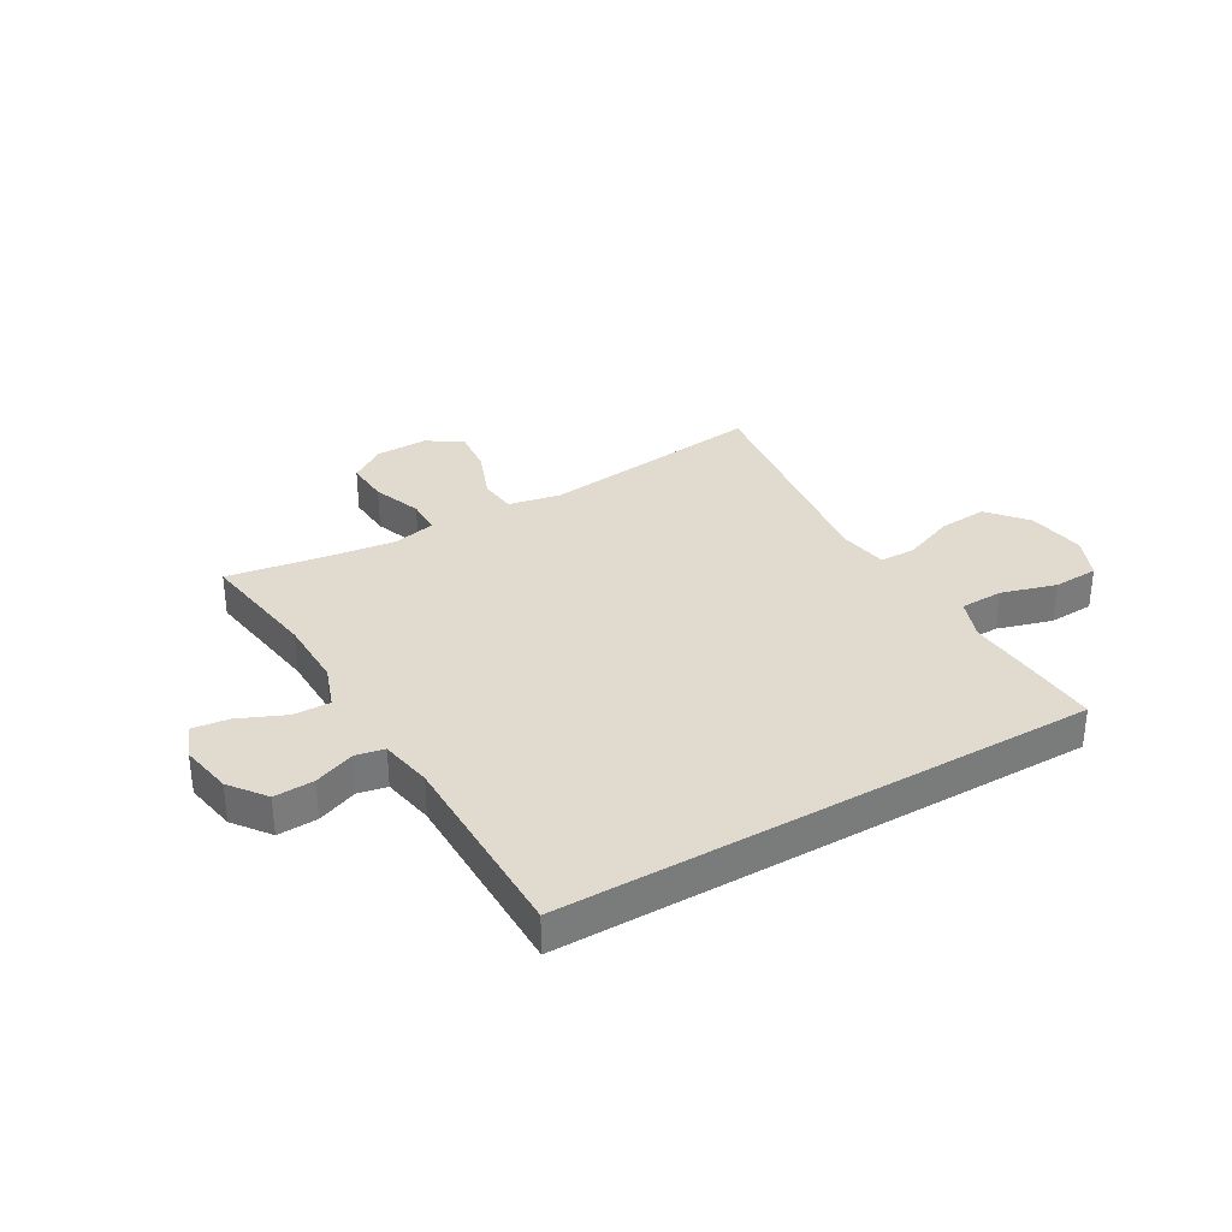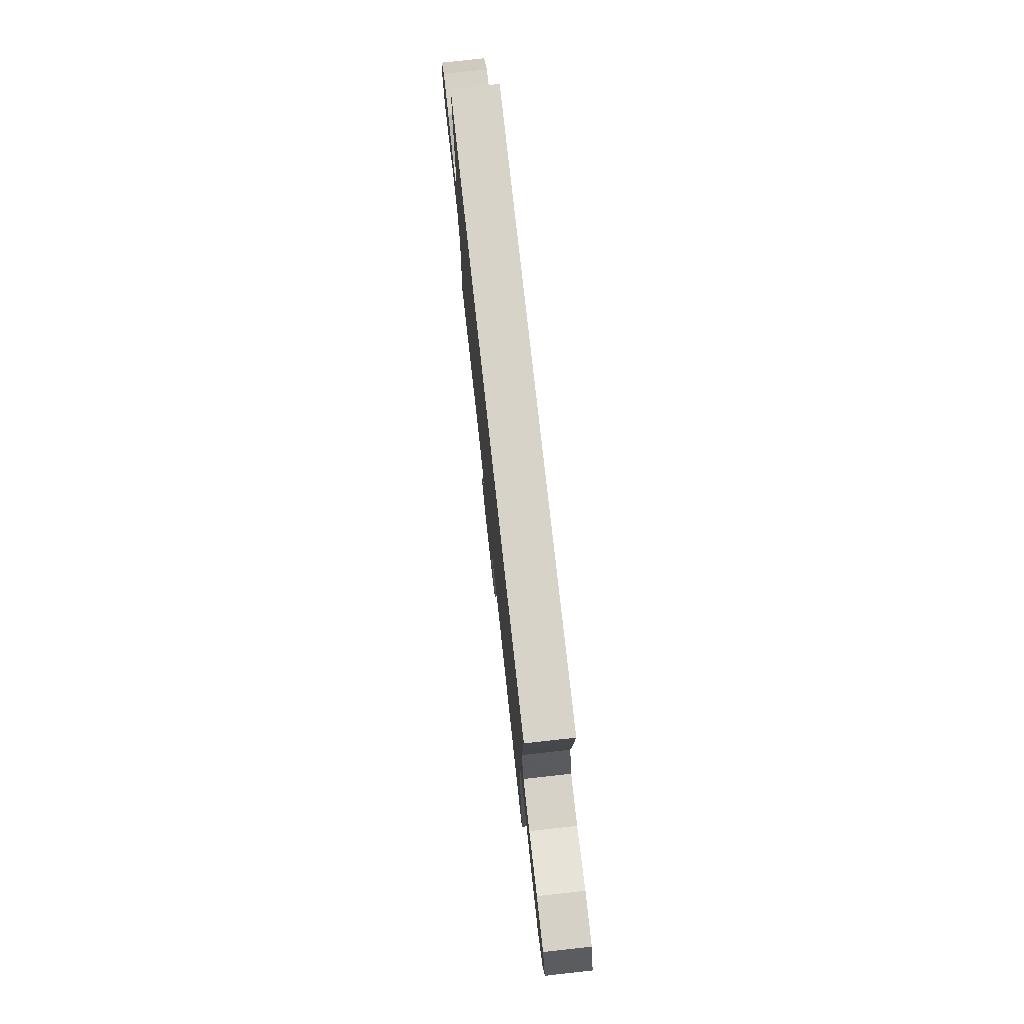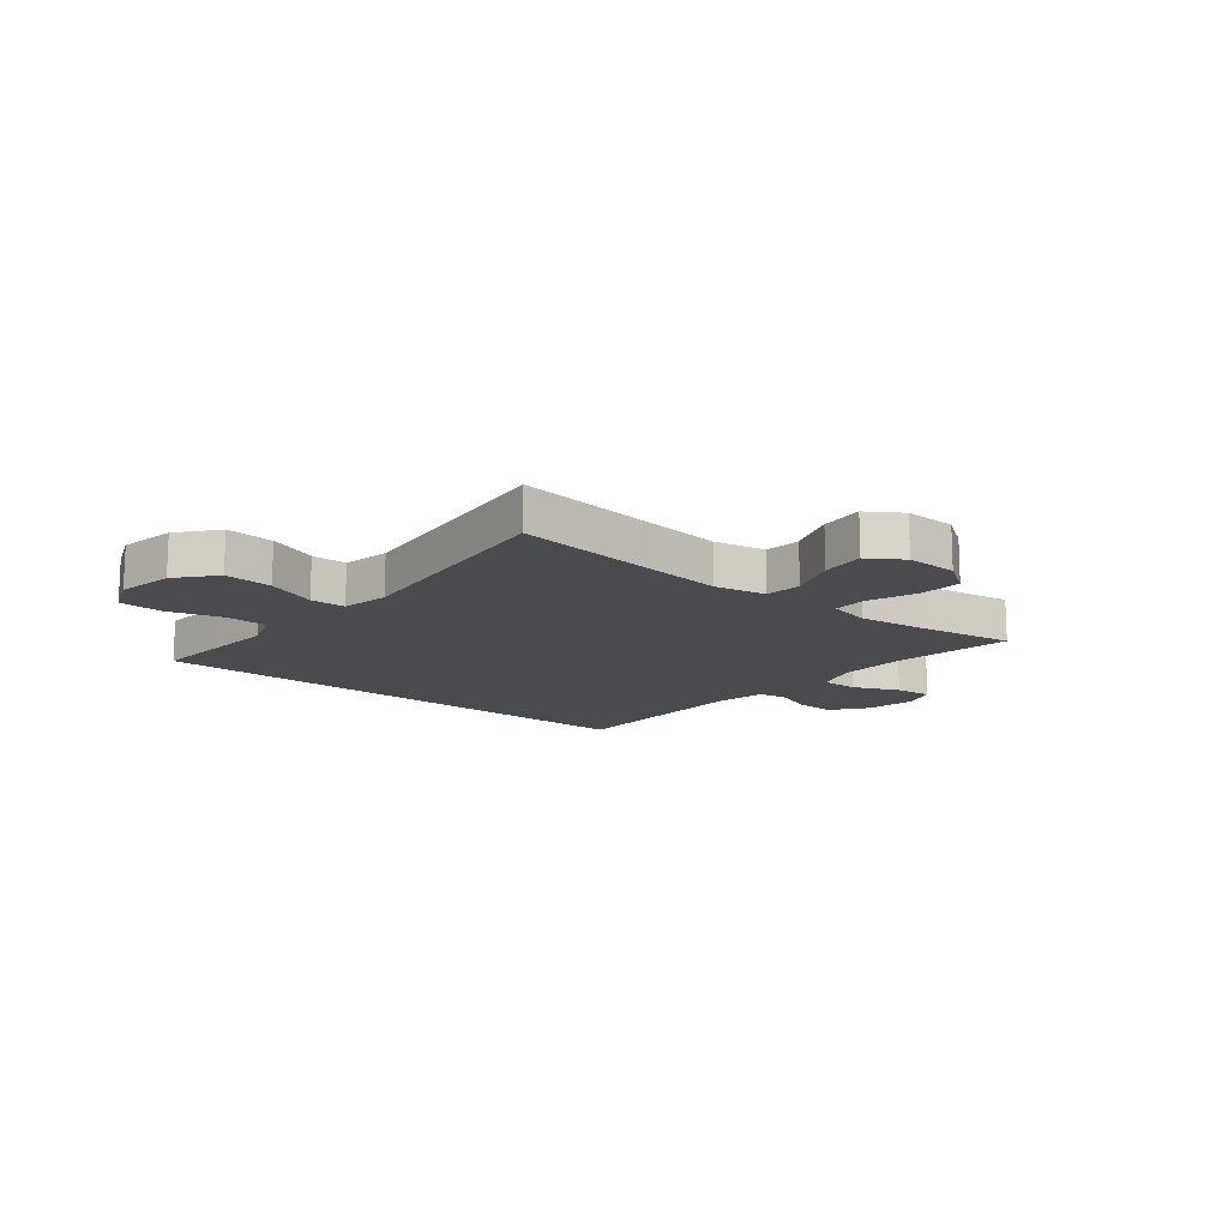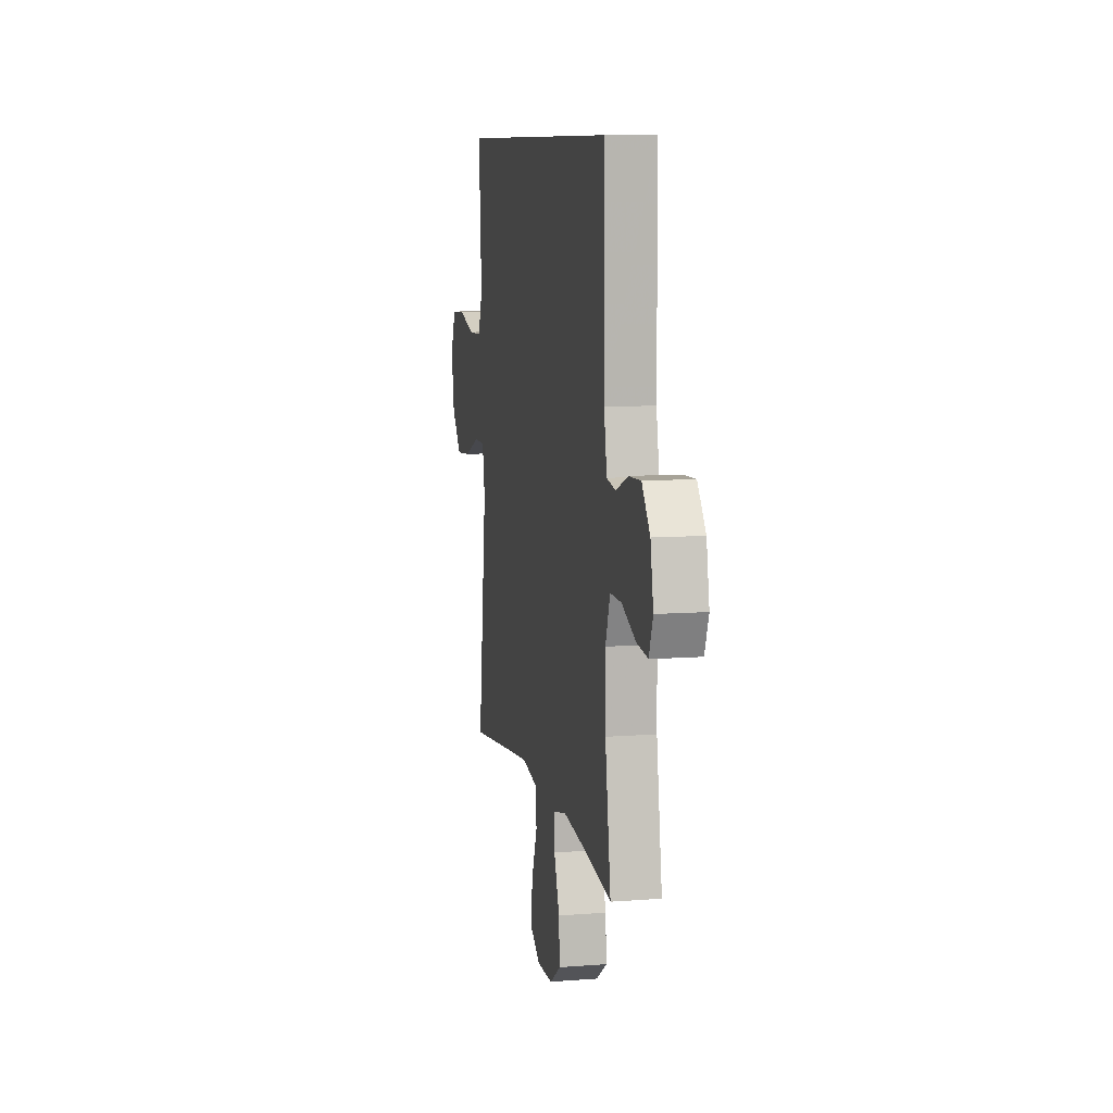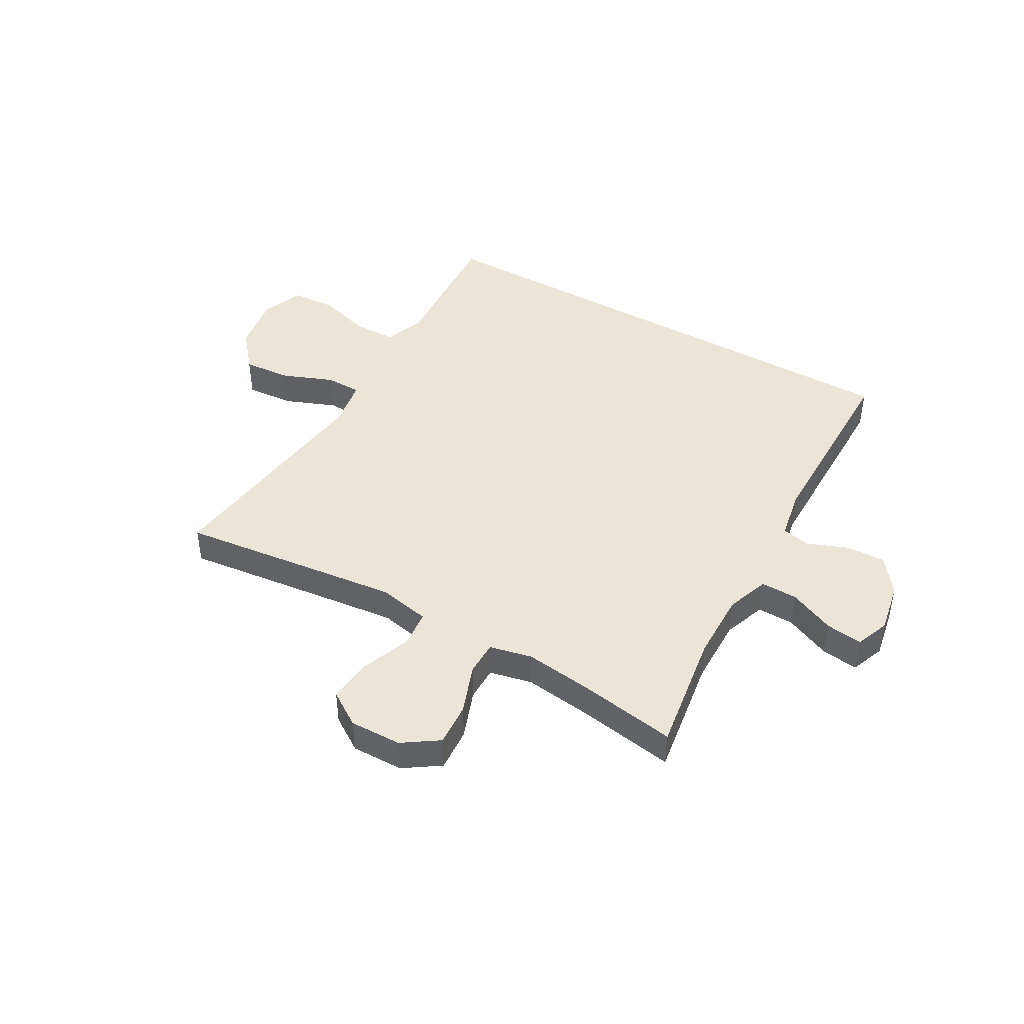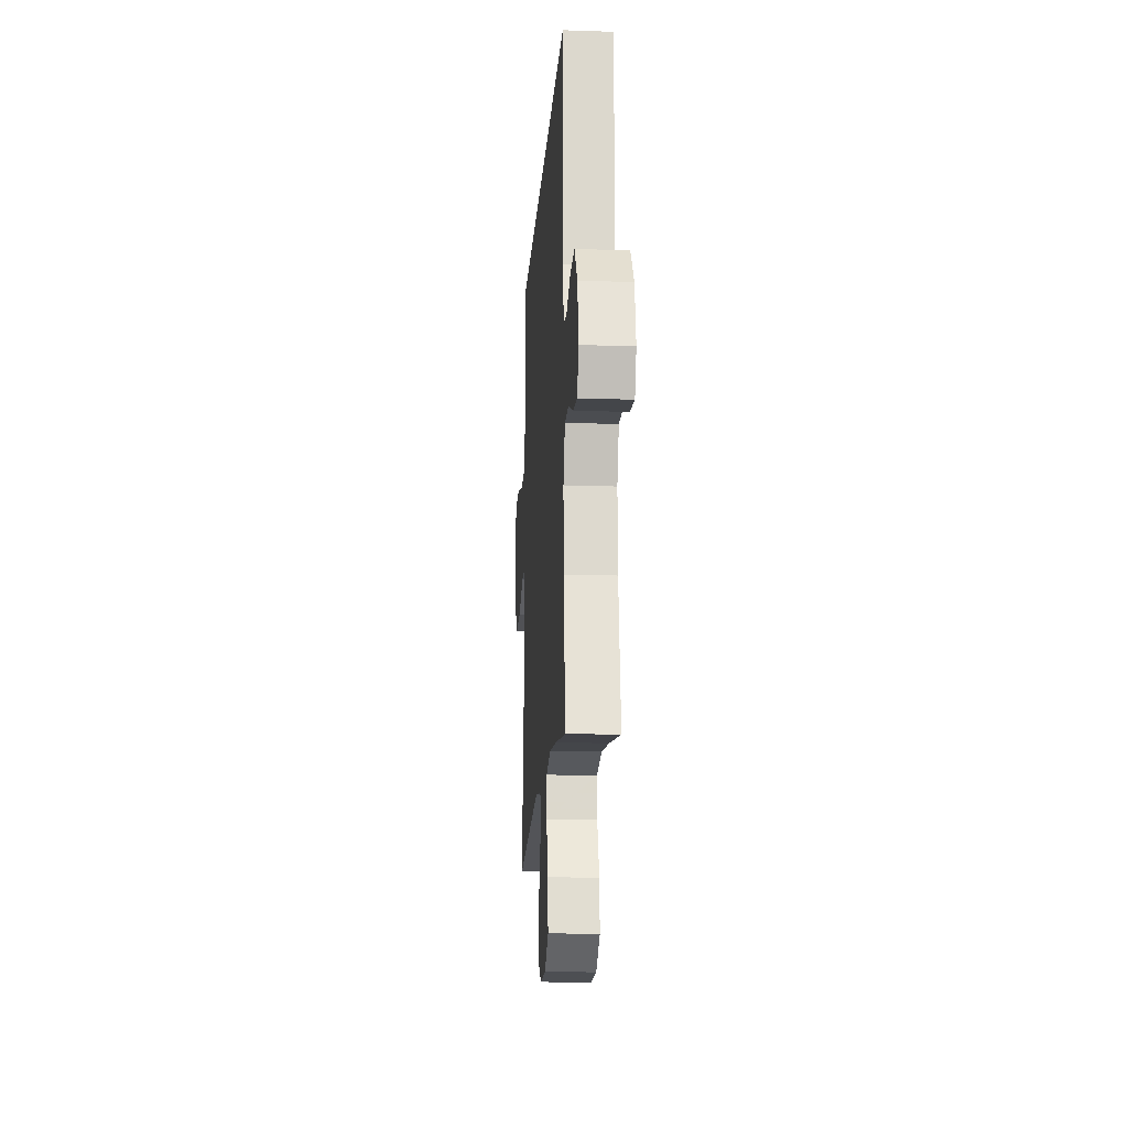
<metadata>
{"format":"obj","ext":"obj","renderer":"f3d","projection":"perspective","resolution":1024,"background":"white","views":[{"elev":33.5,"azim":-30.1,"up":"+Y"},{"elev":76.8,"azim":83.7,"up":"+Z"},{"elev":-14.2,"azim":140.5,"up":"+Y"},{"elev":9.2,"azim":-101.6,"up":"+Z"},{"elev":44.4,"azim":-150.2,"up":"+Y"},{"elev":-16.7,"azim":-94.0,"up":"+Z"}]}
</metadata>
<code>
v -0.5 0.07 -0.5
v -0.467 0.07 -0.284
v -0.465 0.07 -0.163
v -0.492 0.07 -0.087
v -0.557 0.07 -0.088
v -0.639 0.07 -0.124
v -0.704 0.07 -0.132
v -0.727 0.07 -0.072
v -0.71 0.07 0.019
v -0.662 0.07 0.082
v -0.592 0.07 0.079
v -0.521 0.07 0.051
v -0.47 0.07 0.061
v -0.453 0.07 0.152
v -0.452 0.07 0.5
v 0.485 0.07 0.5
v 0.477 0.07 0.365
v 0.469 0.07 0.251
v 0.495 0.07 0.179
v 0.571 0.07 0.177
v 0.667 0.07 0.205
v 0.746 0.07 0.201
v 0.777 0.07 0.127
v 0.76 0.07 0.025
v 0.703 0.07 -0.043
v 0.617 0.07 -0.036
v 0.527 0.07 0
v 0.464 0.07 -0.001
v 0.449 0.07 -0.087
v 0.5 0.07 -0.5
v 0.242 0.07 -0.469
v 0.104 0.07 -0.453
v 0.013 0.07 -0.471
v 0.006 0.07 -0.536
v 0.04 0.07 -0.625
v 0.048 0.07 -0.704
v -0.013 0.07 -0.744
v -0.105 0.07 -0.742
v -0.168 0.07 -0.699
v -0.163 0.07 -0.622
v -0.131 0.07 -0.536
v -0.131 0.07 -0.474
v -0.207 0.07 -0.457
v -0.326 0.07 -0.472
v -0.5 0 -0.5
v -0.467 0 -0.284
v -0.465 0 -0.163
v -0.492 0 -0.087
v -0.557 0 -0.088
v -0.639 0 -0.124
v -0.704 0 -0.132
v -0.727 0 -0.072
v -0.71 0 0.019
v -0.662 0 0.082
v -0.592 0 0.079
v -0.521 0 0.051
v -0.47 0 0.061
v -0.453 0 0.152
v -0.452 0 0.5
v 0.485 0 0.5
v 0.477 0 0.365
v 0.469 0 0.251
v 0.495 0 0.179
v 0.571 0 0.177
v 0.667 0 0.205
v 0.746 0 0.201
v 0.777 0 0.127
v 0.76 0 0.025
v 0.703 0 -0.043
v 0.617 0 -0.036
v 0.527 0 0
v 0.464 0 -0.001
v 0.449 0 -0.087
v 0.5 0 -0.5
v 0.242 0 -0.469
v 0.104 0 -0.453
v 0.013 0 -0.471
v 0.006 0 -0.536
v 0.04 0 -0.625
v 0.048 0 -0.704
v -0.013 0 -0.744
v -0.105 0 -0.742
v -0.168 0 -0.699
v -0.163 0 -0.622
v -0.131 0 -0.536
v -0.131 0 -0.474
v -0.207 0 -0.457
v -0.326 0 -0.472
f 39 40 41
f 38 39 41
f 37 38 41
f 36 37 41
f 35 36 41
f 34 35 41
f 33 34 41 42
f 32 33 42 43
f 29 30 31
f 28 29 31 32
f 25 26 27
f 24 25 27
f 23 24 27
f 22 23 27
f 21 22 27
f 20 21 27
f 19 20 27 28
f 28 32 43
f 19 28 43
f 18 19 43
f 18 43 44
f 17 18 44
f 16 17 44
f 15 16 44
f 14 15 44
f 10 11 12
f 9 10 12
f 8 9 12
f 7 8 12
f 6 7 12
f 5 6 12
f 4 5 12 13
f 44 1 2
f 44 2 3
f 13 14 44
f 4 13 44
f 3 4 44
f 85 84 83
f 85 83 82
f 85 82 81
f 85 81 80
f 85 80 79
f 85 79 78
f 86 85 78 77
f 87 86 77 76
f 75 74 73
f 76 75 73 72
f 71 70 69
f 71 69 68
f 71 68 67
f 71 67 66
f 71 66 65
f 71 65 64
f 72 71 64 63
f 87 76 72
f 87 72 63
f 87 63 62
f 88 87 62
f 88 62 61
f 88 61 60
f 88 60 59
f 88 59 58
f 56 55 54
f 56 54 53
f 56 53 52
f 56 52 51
f 56 51 50
f 56 50 49
f 57 56 49 48
f 46 45 88
f 47 46 88
f 88 58 57
f 88 57 48
f 88 48 47
f 1 45 46 2
f 2 46 47 3
f 3 47 48 4
f 4 48 49 5
f 5 49 50 6
f 6 50 51 7
f 7 51 52 8
f 8 52 53 9
f 9 53 54 10
f 10 54 55 11
f 11 55 56 12
f 12 56 57 13
f 13 57 58 14
f 14 58 59 15
f 15 59 60 16
f 16 60 61 17
f 17 61 62 18
f 18 62 63 19
f 19 63 64 20
f 20 64 65 21
f 21 65 66 22
f 22 66 67 23
f 23 67 68 24
f 24 68 69 25
f 25 69 70 26
f 26 70 71 27
f 27 71 72 28
f 28 72 73 29
f 29 73 74 30
f 30 74 75 31
f 31 75 76 32
f 32 76 77 33
f 33 77 78 34
f 34 78 79 35
f 35 79 80 36
f 36 80 81 37
f 37 81 82 38
f 38 82 83 39
f 39 83 84 40
f 40 84 85 41
f 41 85 86 42
f 42 86 87 43
f 43 87 88 44
f 44 88 45 1

</code>
